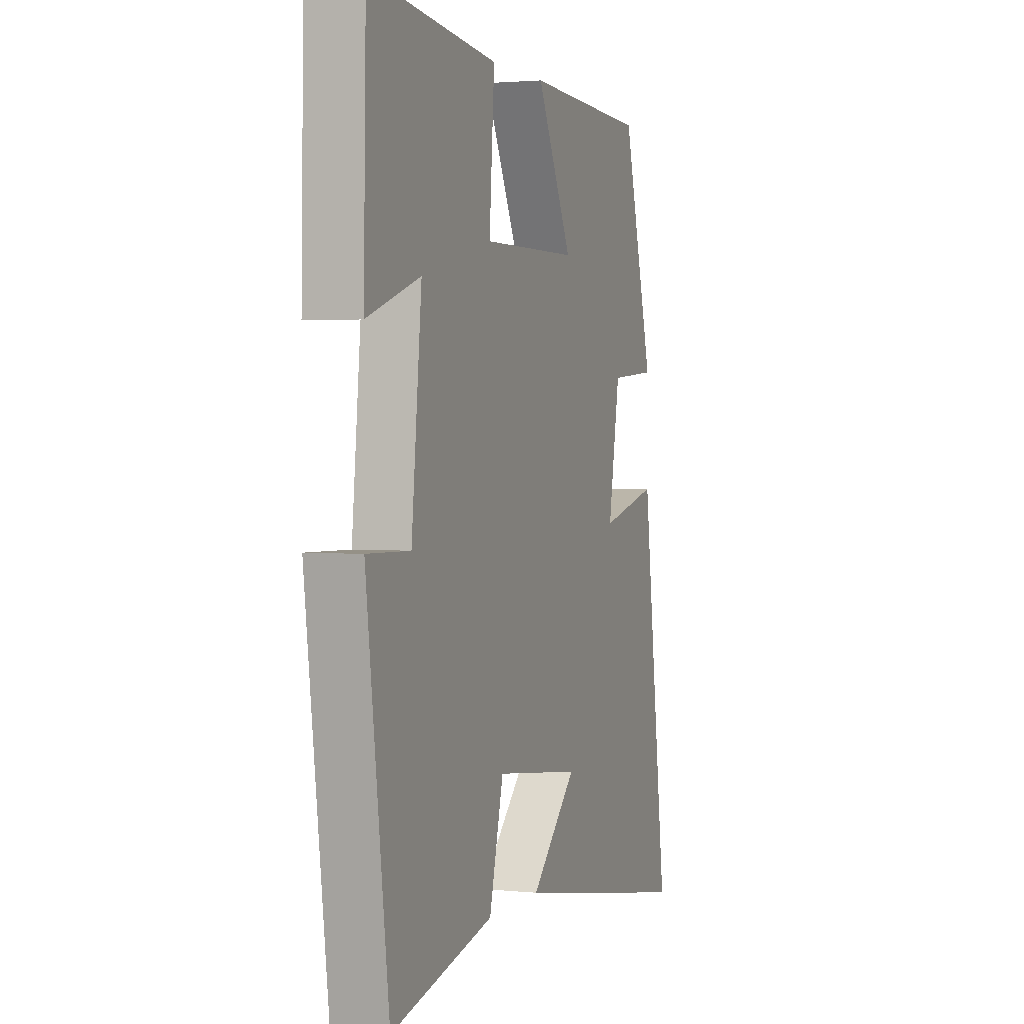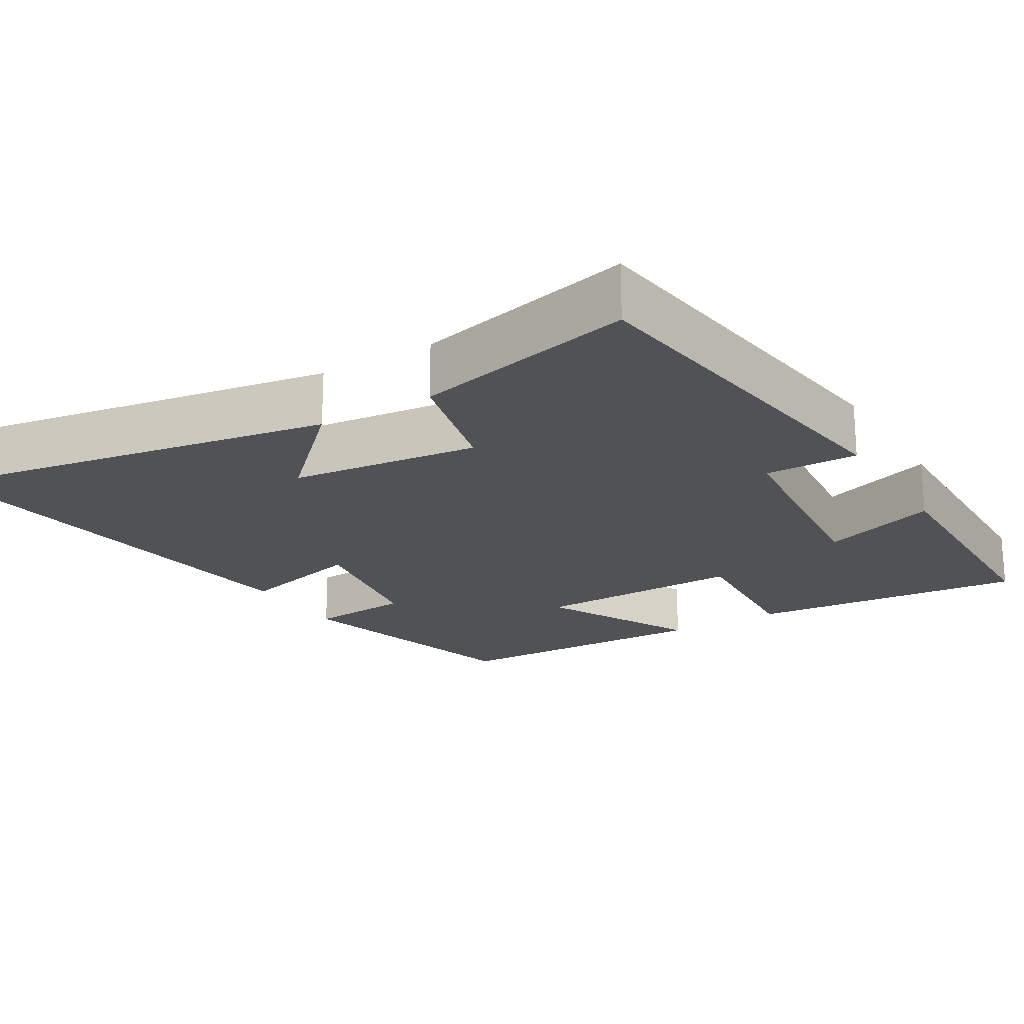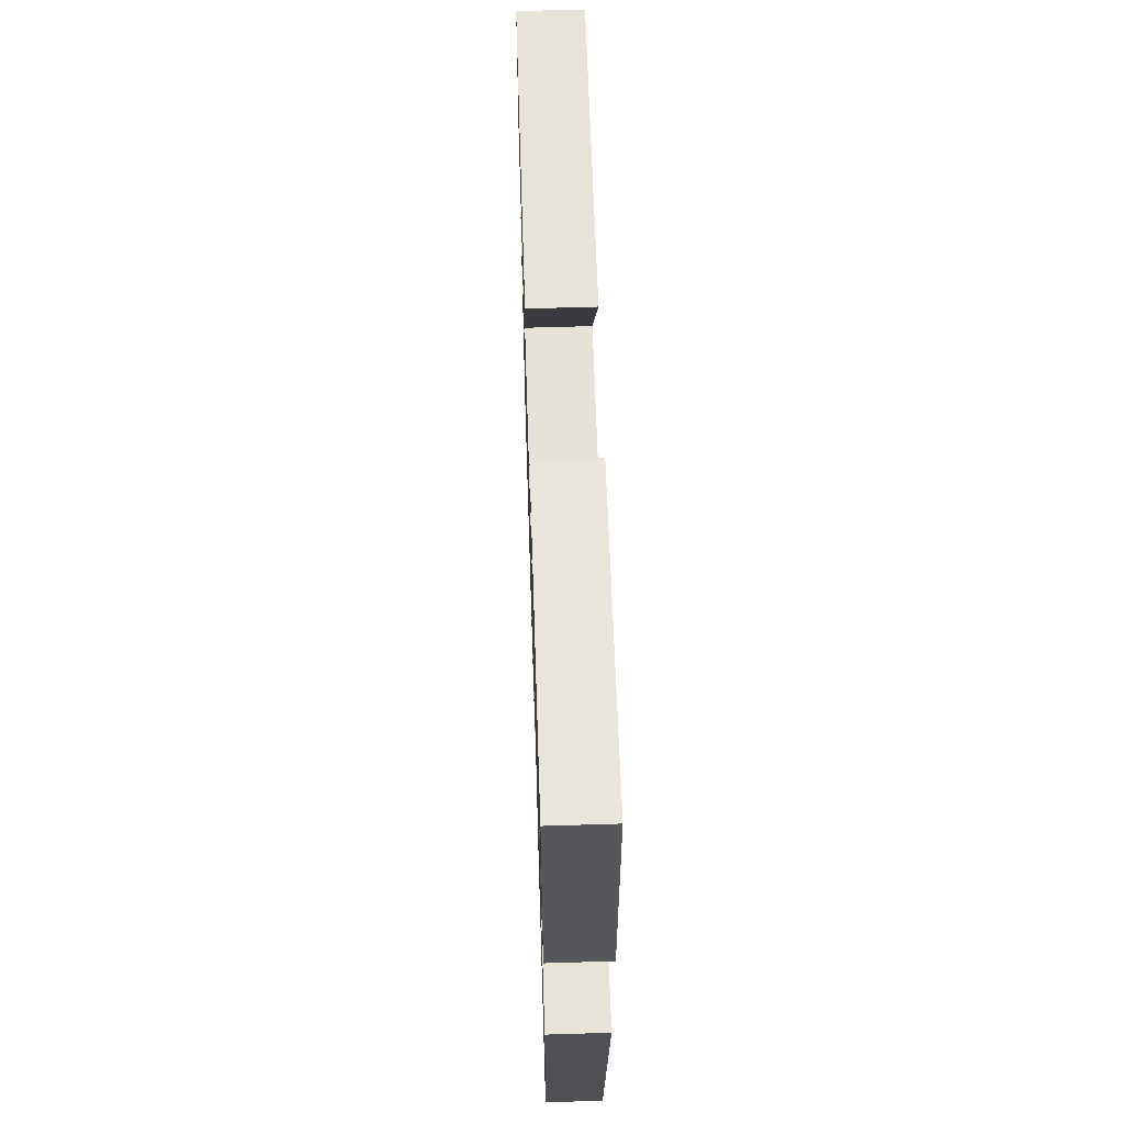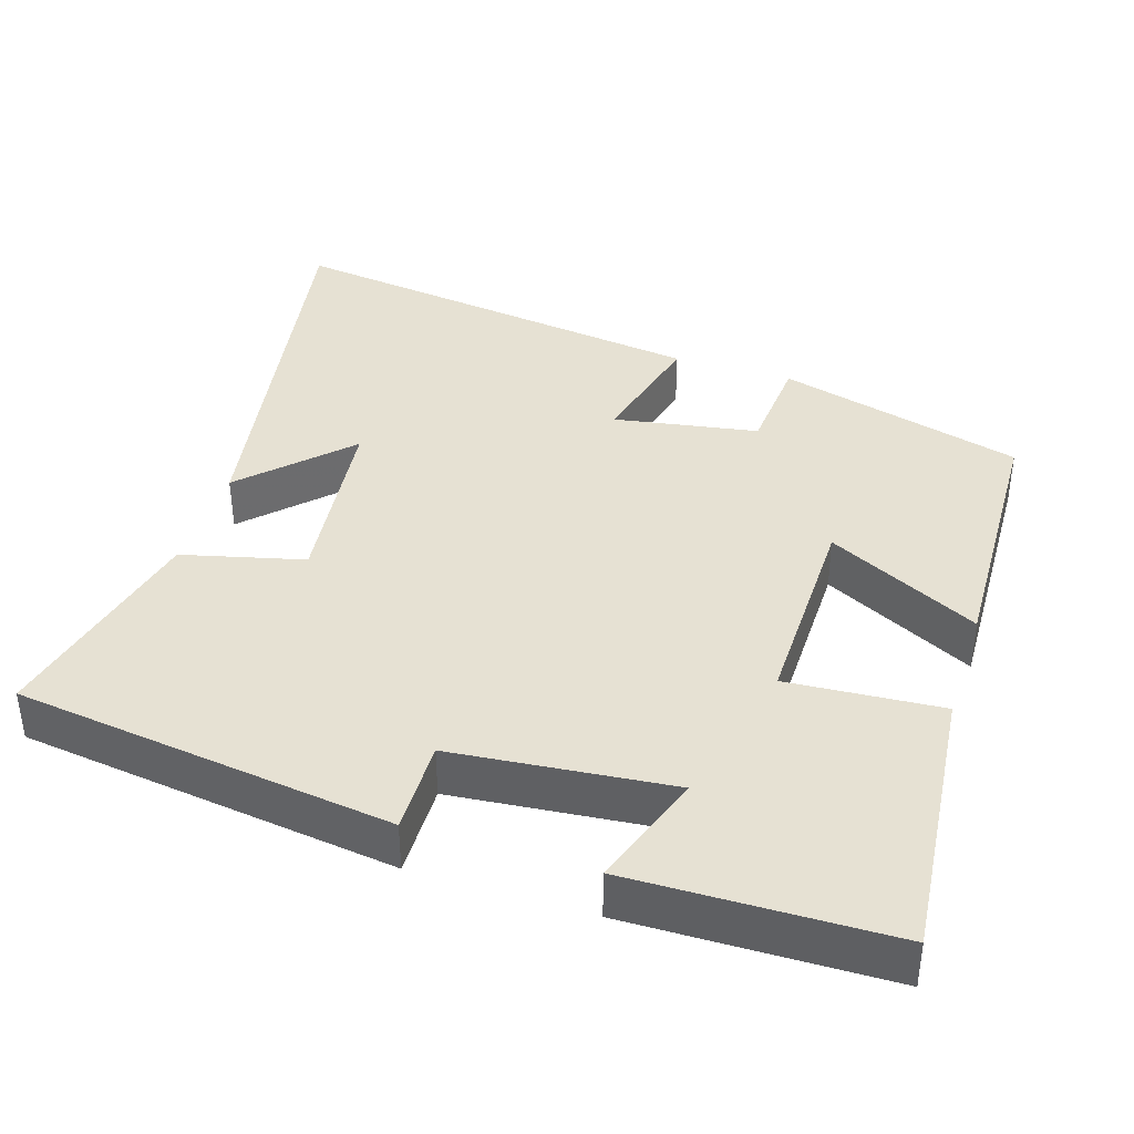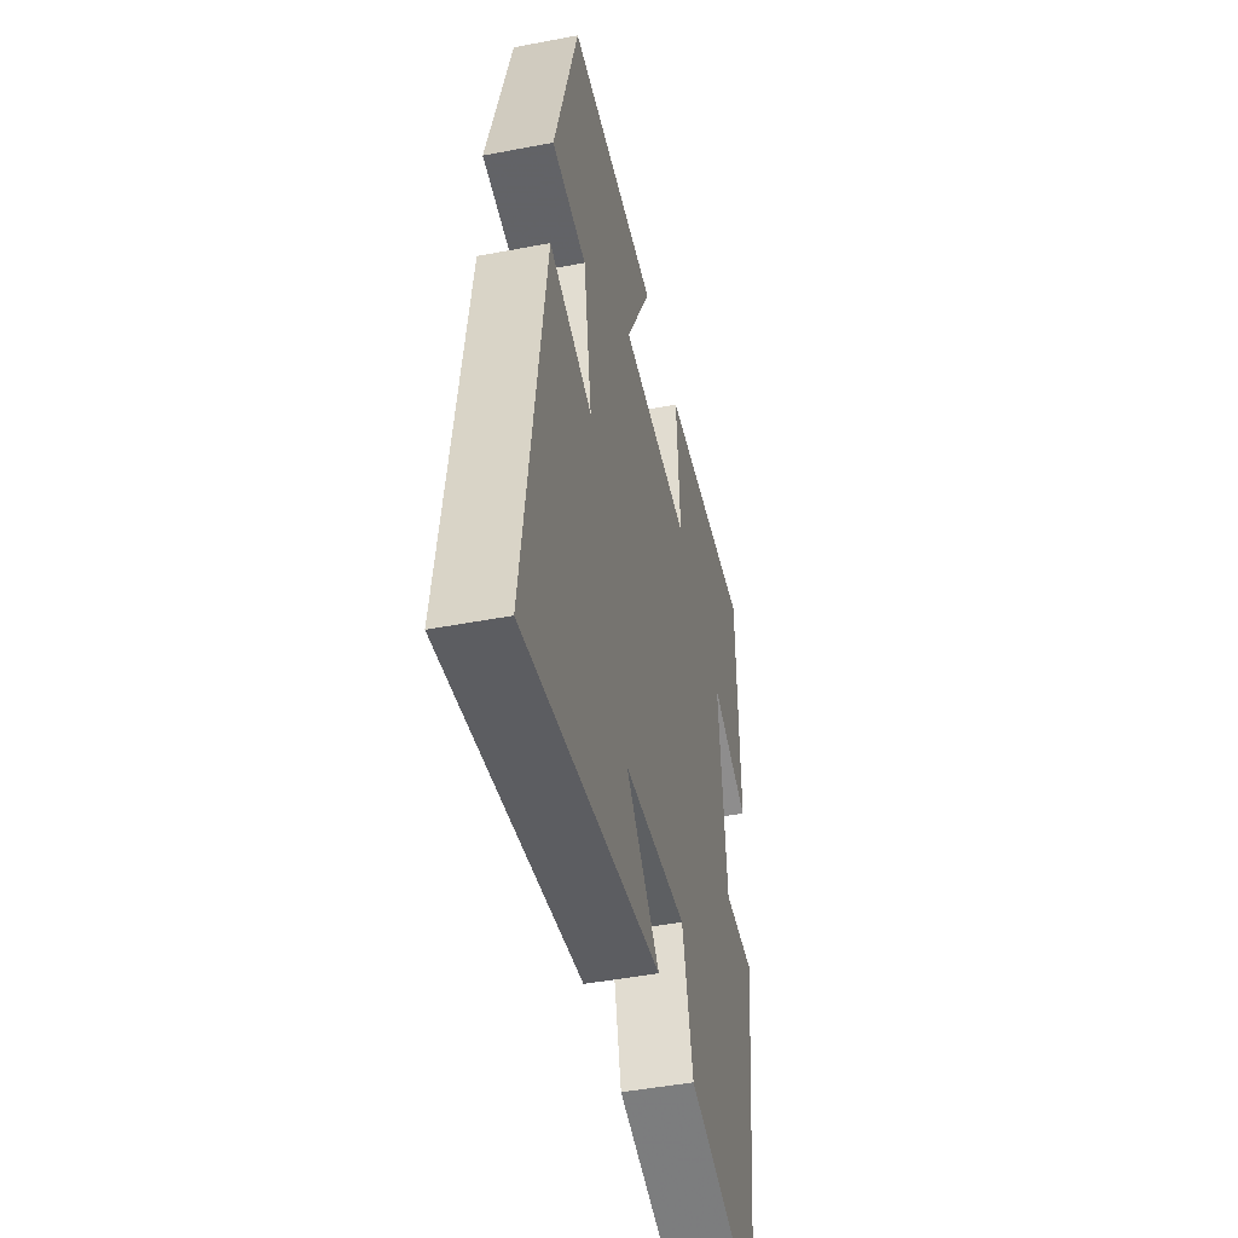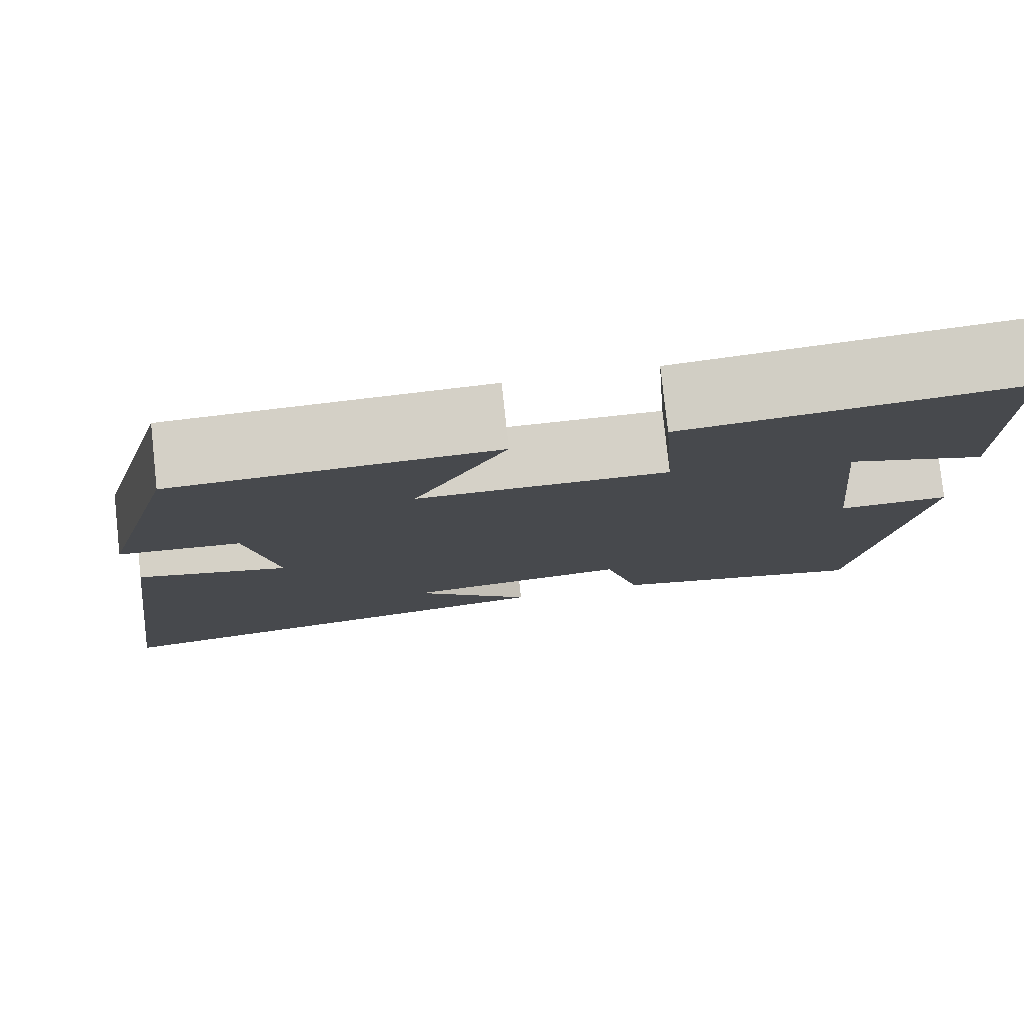
<metadata>
{"format":"obj","ext":"obj","renderer":"f3d","projection":"perspective","resolution":1024,"background":"white","views":[{"elev":2.1,"azim":-70.0,"up":"+Z"},{"elev":-20.6,"azim":-148.5,"up":"+Y"},{"elev":63.6,"azim":-91.8,"up":"+Z"},{"elev":38.7,"azim":-72.1,"up":"+Y"},{"elev":-47.0,"azim":102.2,"up":"+Z"},{"elev":79.2,"azim":173.8,"up":"+Z"}]}
</metadata>
<code>
v -0.434 0.07 -0.567
v -0.5 0.07 -0.054
v -0.373 0.07 -0.057
v -0.343 0.07 0.239
v -0.5 0.07 0.186
v -0.493 0.07 0.539
v -0.118 0.07 0.5
v -0.133 0.07 0.291
v 0.151 0.07 0.293
v 0.046 0.07 0.5
v 0.409 0.07 0.486
v 0.5 0.07 0.151
v 0.362 0.07 0.141
v 0.328 0.07 -0.055
v 0.5 0.07 -0.013
v 0.578 0.07 -0.599
v 0.03 0.07 -0.5
v 0.166 0.07 -0.368
v -0.09 0.07 -0.336
v -0.132 0.07 -0.5
v -0.434 0 -0.567
v -0.5 0 -0.054
v -0.373 0 -0.057
v -0.343 0 0.239
v -0.5 0 0.186
v -0.493 0 0.539
v -0.118 0 0.5
v -0.133 0 0.291
v 0.151 0 0.293
v 0.046 0 0.5
v 0.409 0 0.486
v 0.5 0 0.151
v 0.362 0 0.141
v 0.328 0 -0.055
v 0.5 0 -0.013
v 0.578 0 -0.599
v 0.03 0 -0.5
v 0.166 0 -0.368
v -0.09 0 -0.336
v -0.132 0 -0.5
f 19 20 1 2
f 18 19 2 3
f 16 17 18
f 14 15 16 18
f 13 14 18 3
f 10 11 12 13
f 9 10 13
f 8 9 13 3
f 7 8 3 4
f 4 5 6 7
f 22 21 40 39
f 23 22 39 38
f 38 37 36
f 38 36 35 34
f 23 38 34 33
f 33 32 31 30
f 33 30 29
f 23 33 29 28
f 24 23 28 27
f 27 26 25 24
f 1 21 22 2
f 2 22 23 3
f 3 23 24 4
f 4 24 25 5
f 5 25 26 6
f 6 26 27 7
f 7 27 28 8
f 8 28 29 9
f 9 29 30 10
f 10 30 31 11
f 11 31 32 12
f 12 32 33 13
f 13 33 34 14
f 14 34 35 15
f 15 35 36 16
f 16 36 37 17
f 17 37 38 18
f 18 38 39 19
f 19 39 40 20
f 20 40 21 1

</code>
